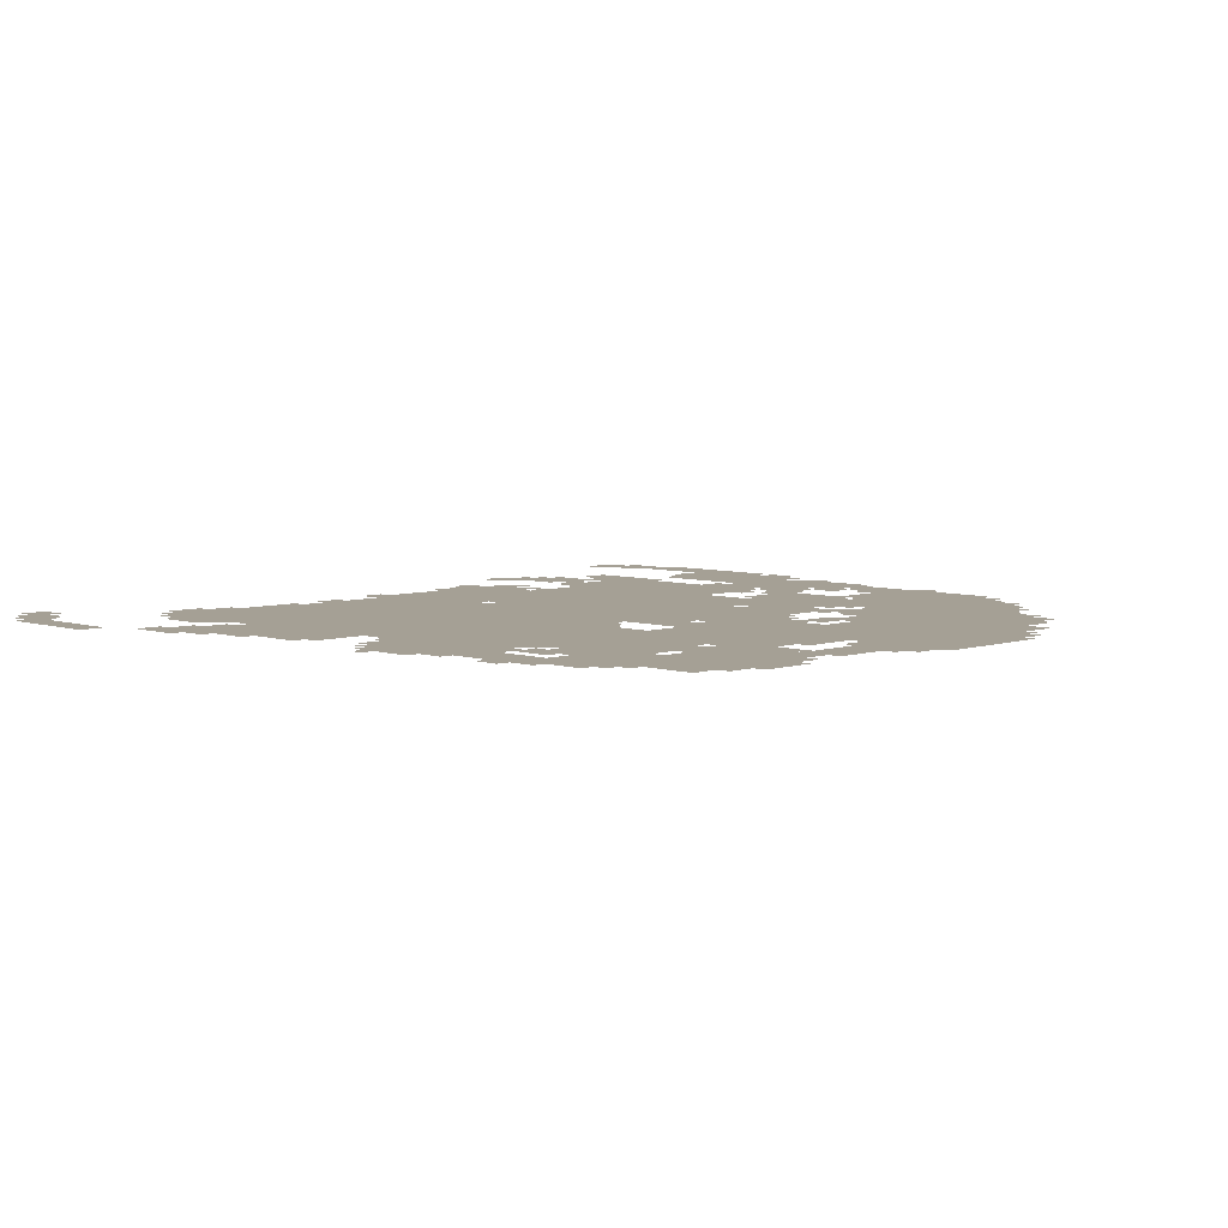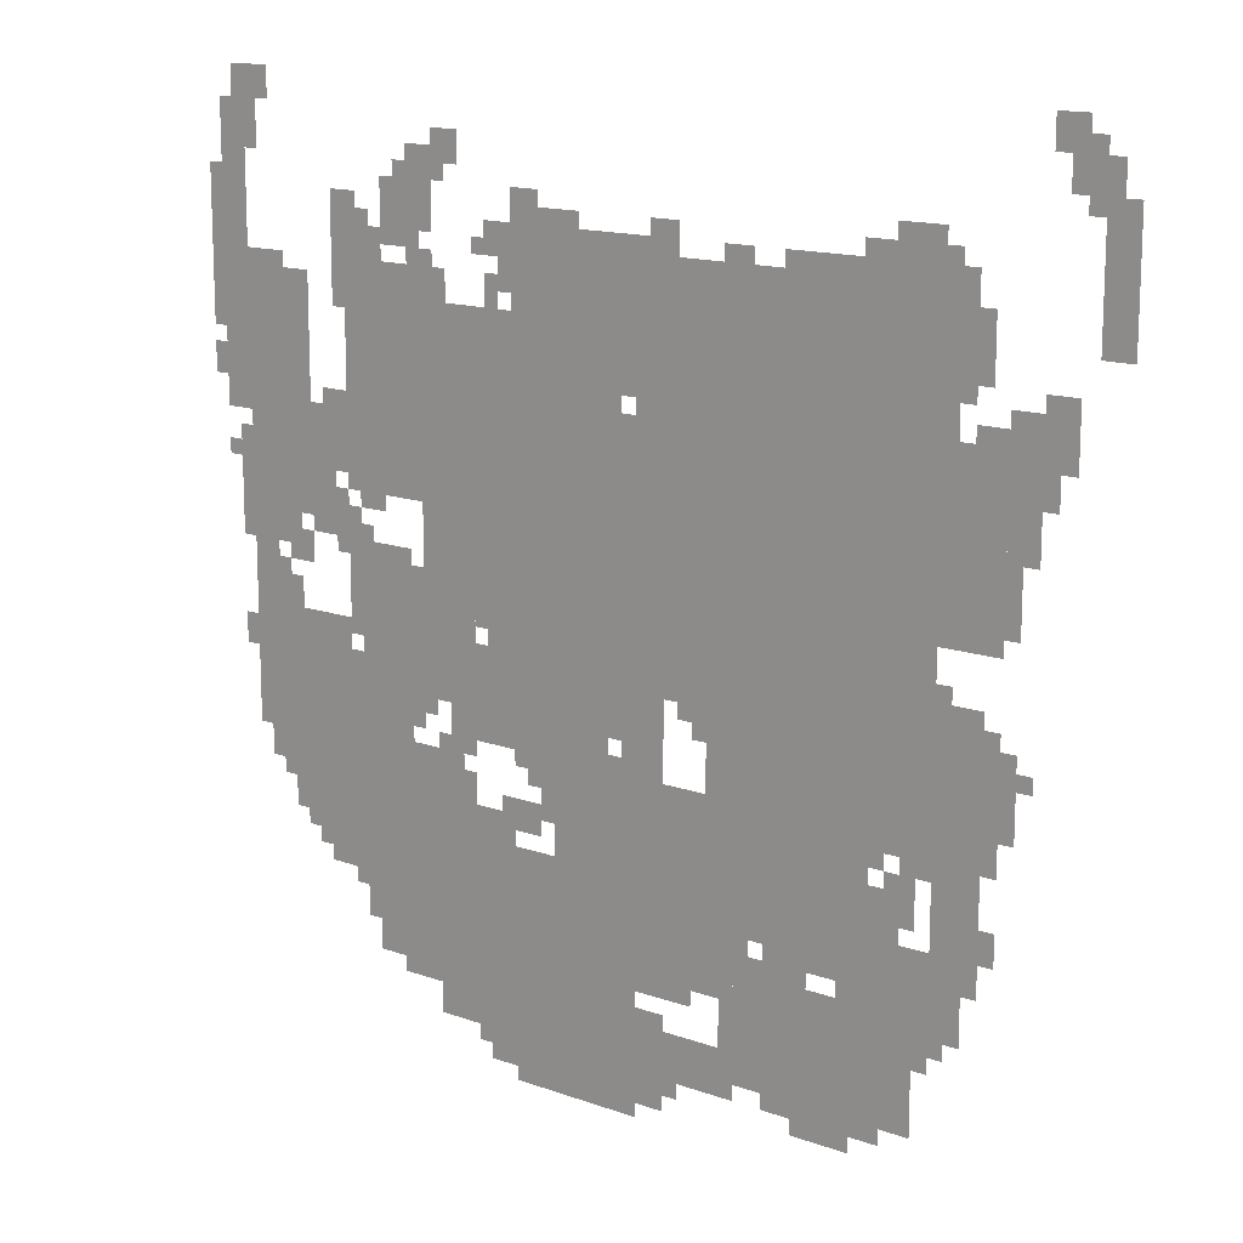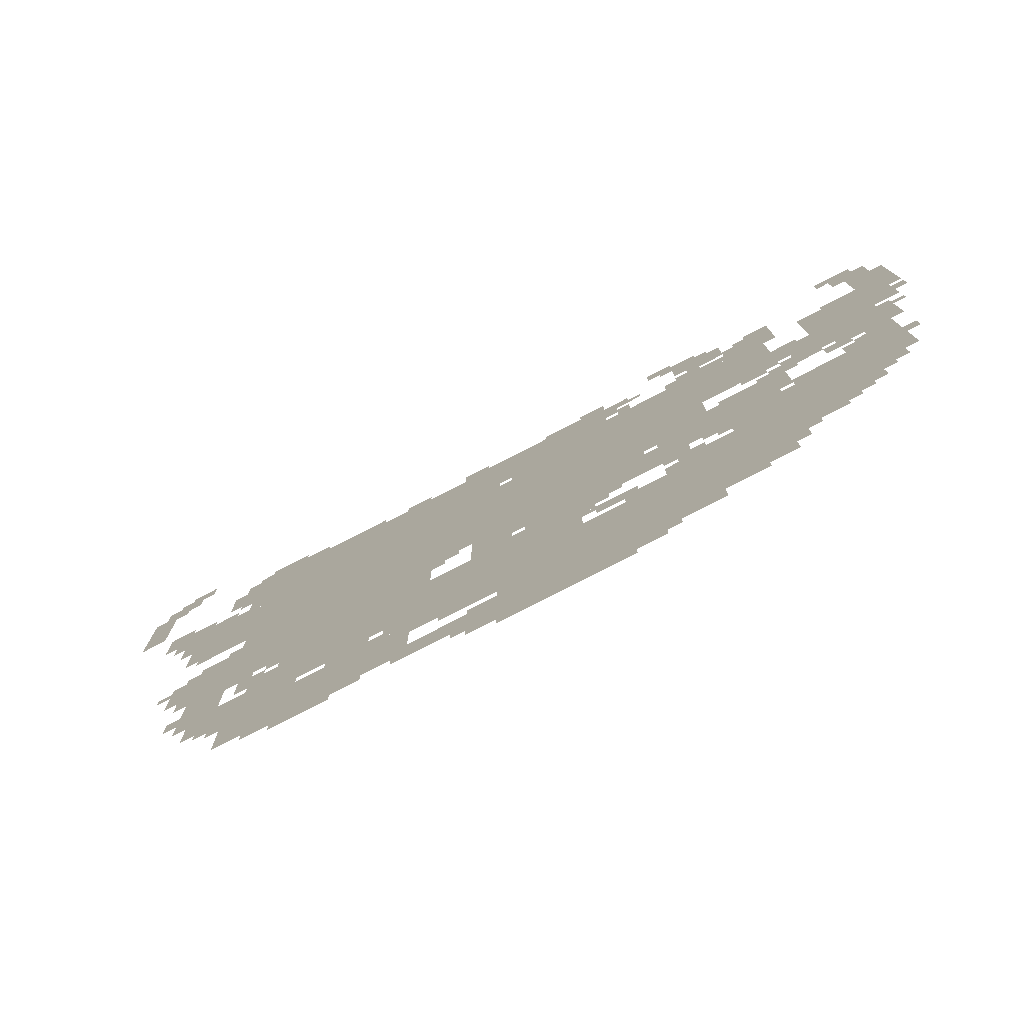
<metadata>
{"format":"obj","ext":"obj","renderer":"f3d","projection":"perspective","resolution":1024,"background":"white","views":[{"elev":5.9,"azim":-45.4,"up":"+Z"},{"elev":14.3,"azim":-141.7,"up":"+Y"},{"elev":-78.7,"azim":27.2,"up":"+Y"}]}
</metadata>
<code>
g xia_g-mesh
v -1120 1213 0
v -1120 1629 0
v -1696 1629 0
v -1696 1213 0
v -1120 829 0
v -1120 1213 0
v -1696 1213 0
v -1696 829 0
v -704 733 0
v -704 1117 0
v -1120 1117 0
v -1120 733 0
v -352 1117 0
v -352 1501 0
v -704 1501 0
v -704 1117 0
v -704 1117 0
v -704 1501 0
v -1024 1501 0
v -1024 1117 0
v -160 509 0
v -160 797 0
v -512 797 0
v -512 509 0
v -416 189 0
v -416 477 0
v -736 477 0
v -736 189 0
v -736 189 0
v -736 477 0
v -1056 477 0
v -1056 189 0
v -1280 125 0
v -1280 349 0
v -1664 349 0
v -1664 125 0
v -864 477 0
v -864 669 0
v -1216 669 0
v -1216 477 0
v -1216 477 0
v -1216 669 0
v -1568 669 0
v -1568 477 0
v -768 1501 0
v -768 1661 0
v -1120 1661 0
v -1120 1501 0
v -384 797 0
v -384 989 0
v -672 989 0
v -672 797 0
v -1216 669 0
v -1216 829 0
v -1536 829 0
v -1536 669 0
v -1536 669 0
v -1536 829 0
v -1824 829 0
v -1824 669 0
v -96 1277 0
v -96 1533 0
v -256 1533 0
v -256 1277 0
v -96 1053 0
v -96 1277 0
v -256 1277 0
v -256 1053 0
v -576 93 0
v -576 189 0
v -928 189 0
v -928 93 0
v -928 93 0
v -928 189 0
v -1280 189 0
v -1280 93 0
v -1696 1181 0
v -1696 1373 0
v -1824 1373 0
v -1824 1181 0
v -1056 413 0
v -1056 477 0
v -1440 477 0
v -1440 413 0
v -1440 413 0
v -1440 477 0
v -1792 477 0
v -1792 413 0
v -1056 253 0
v -1056 413 0
v -1184 413 0
v -1184 253 0
v -512 477 0
v -512 637 0
v -640 637 0
v -640 477 0
v -544 989 0
v -544 1117 0
v -704 1117 0
v -704 989 0
v -256 381 0
v -256 509 0
v -416 509 0
v -416 381 0
v -32 1533 0
v -32 1853 0
v -96 1853 0
v -96 1533 0
v -1696 1021 0
v -1696 1181 0
v -1824 1181 0
v -1824 1021 0
v -32 1245 0
v -32 1533 0
v -96 1533 0
v -96 1245 0
v -1696 477 0
v -1696 669 0
v -1792 669 0
v -1792 477 0
v -768 0 0
v -768 93 0
v -928 93 0
v -928 0 0
v -96 829 0
v -96 1053 0
v -160 1053 0
v -160 829 0
v -96 605 0
v -96 829 0
v -160 829 0
v -160 605 0
v -1184 285 0
v -1184 413 0
v -1280 413 0
v -1280 285 0
v -448 1597 0
v -448 1725 0
v -544 1725 0
v -544 1597 0
v -1056 1117 0
v -1056 1309 0
v -1120 1309 0
v -1120 1117 0
v -1056 1309 0
v -1056 1501 0
v -1120 1501 0
v -1120 1309 0
v -928 0 0
v -928 93 0
v -1056 93 0
v -1056 0 0
v -608 669 0
v -608 733 0
v -800 733 0
v -800 669 0
v -800 669 0
v -800 733 0
v -992 733 0
v -992 669 0
v -320 1501 0
v -320 1565 0
v -480 1565 0
v -480 1501 0
v -1696 829 0
v -1696 925 0
v -1792 925 0
v -1792 829 0
v -1856 1341 0
v -1856 1437 0
v -1952 1437 0
v -1952 1341 0
v -320 1565 0
v -320 1661 0
v -416 1661 0
v -416 1565 0
v -640 477 0
v -640 541 0
v -768 541 0
v -768 477 0
v -1984 1533 0
v -1984 1661 0
v -2047 1661 0
v -2047 1533 0
v -256 1149 0
v -256 1277 0
v -320 1277 0
v -320 1149 0
v -1984 1661 0
v -1984 1789 0
v -2047 1789 0
v -2047 1661 0
v -480 1501 0
v -480 1565 0
v -608 1565 0
v -608 1501 0
v -1696 1533 0
v -1696 1661 0
v -1760 1661 0
v -1760 1533 0
v -1632 349 0
v -1632 413 0
v -1760 413 0
v -1760 349 0
v -256 1021 0
v -256 1149 0
v -320 1149 0
v -320 1021 0
v -1504 349 0
v -1504 413 0
v -1632 413 0
v -1632 349 0
v -1024 669 0
v -1024 733 0
v -1120 733 0
v -1120 669 0
v -1920 1789 0
v -1920 1885 0
v -1984 1885 0
v -1984 1789 0
v -512 1725 0
v -512 1789 0
v -608 1789 0
v -608 1725 0
v -64 1853 0
v -64 1917 0
v -160 1917 0
v -160 1853 0
v -1344 349 0
v -1344 413 0
v -1440 413 0
v -1440 349 0
v -1600 509 0
v -1600 605 0
v -1664 605 0
v -1664 509 0
v -1824 1053 0
v -1824 1245 0
v -1856 1245 0
v -1856 1053 0
v -608 733 0
v -608 797 0
v -704 797 0
v -704 733 0
v -160 797 0
v -160 861 0
v -256 861 0
v -256 797 0
v -256 797 0
v -256 861 0
v -352 861 0
v -352 797 0
v -512 733 0
v -512 797 0
v -608 797 0
v -608 733 0
v -1824 1245 0
v -1824 1437 0
v -1856 1437 0
v -1856 1245 0
v -1536 1629 0
v -1536 1693 0
v -1632 1693 0
v -1632 1629 0
v -1696 1437 0
v -1696 1533 0
v -1760 1533 0
v -1760 1437 0
v 0 1405 0
v 0 1565 0
v -32 1565 0
v -32 1405 0
v 0 1565 0
v 0 1725 0
v -32 1725 0
v -32 1565 0
v -704 1597 0
v -704 1661 0
v -768 1661 0
v -768 1597 0
v -160 861 0
v -160 925 0
v -224 925 0
v -224 861 0
v -160 989 0
v -160 1053 0
v -224 1053 0
v -224 989 0
v -192 445 0
v -192 509 0
v -256 509 0
v -256 445 0
v -800 605 0
v -800 669 0
v -864 669 0
v -864 605 0
v -352 829 0
v -352 957 0
v -384 957 0
v -384 829 0
v -1344 93 0
v -1344 125 0
v -1472 125 0
v -1472 93 0
v -1632 1629 0
v -1632 1693 0
v -1696 1693 0
v -1696 1629 0
v -352 957 0
v -352 1085 0
v -384 1085 0
v -384 957 0
v -1472 93 0
v -1472 125 0
v -1600 125 0
v -1600 93 0
v -64 1085 0
v -64 1213 0
v -96 1213 0
v -96 1085 0
v -704 29 0
v -704 93 0
v -768 93 0
v -768 29 0
v -1024 1213 0
v -1024 1341 0
v -1056 1341 0
v -1056 1213 0
v -1056 29 0
v -1056 93 0
v -1120 93 0
v -1120 29 0
v -1824 765 0
v -1824 861 0
v -1856 861 0
v -1856 765 0
v -320 1213 0
v -320 1309 0
v -352 1309 0
v -352 1213 0
v -1856 1245 0
v -1856 1341 0
v -1888 1341 0
v -1888 1245 0
v -768 1661 0
v -768 1693 0
v -864 1693 0
v -864 1661 0
v -1376 1629 0
v -1376 1661 0
v -1472 1661 0
v -1472 1629 0
v -64 989 0
v -64 1085 0
v -96 1085 0
v -96 989 0
v -1024 1117 0
v -1024 1213 0
v -1056 1213 0
v -1056 1117 0
v -736 1533 0
v -736 1597 0
v -768 1597 0
v -768 1533 0
v -512 1565 0
v -512 1597 0
v -576 1597 0
v -576 1565 0
v -416 1565 0
v -416 1629 0
v -448 1629 0
v -448 1565 0
v -1696 1373 0
v -1696 1437 0
v -1728 1437 0
v -1728 1373 0
v -384 285 0
v -384 349 0
v -416 349 0
v -416 285 0
v -704 1501 0
v -704 1565 0
v -736 1565 0
v -736 1501 0
v -1888 1437 0
v -1888 1469 0
v -1952 1469 0
v -1952 1437 0
v -1888 1853 0
v -1888 1917 0
v -1920 1917 0
v -1920 1853 0
v -1984 1789 0
v -1984 1853 0
v -2016 1853 0
v -2016 1789 0
v -480 157 0
v -480 189 0
v -544 189 0
v -544 157 0
v -1664 285 0
v -1664 349 0
v -1696 349 0
v -1696 285 0
v -1248 221 0
v -1248 285 0
v -1280 285 0
v -1280 221 0
v -1088 1661 0
v -1088 1693 0
v -1152 1693 0
v -1152 1661 0
v -1248 1629 0
v -1248 1661 0
v -1312 1661 0
v -1312 1629 0
v -320 1661 0
v -320 1693 0
v -384 1693 0
v -384 1661 0
v -576 1789 0
v -576 1821 0
v -640 1821 0
v -640 1789 0
v -768 1693 0
v -768 1725 0
v -832 1725 0
v -832 1693 0
v -1632 605 0
v -1632 637 0
v -1696 637 0
v -1696 605 0
v -128 541 0
v -128 605 0
v -160 605 0
v -160 541 0
v -1152 797 0
v -1152 829 0
v -1216 829 0
v -1216 797 0
v -512 669 0
v -512 733 0
v -544 733 0
v -544 669 0
v -640 541 0
v -640 605 0
v -672 605 0
v -672 541 0
v -1440 381 0
v -1440 413 0
v -1504 413 0
v -1504 381 0
v -1280 349 0
v -1280 413 0
v -1312 413 0
v -1312 349 0
v -768 509 0
v -768 541 0
v -832 541 0
v -832 509 0
v -1792 477 0
v -1792 541 0
v -1824 541 0
v -1824 477 0
v -1696 285 0
v -1696 349 0
v -1728 349 0
v -1728 285 0
v -1888 1277 0
v -1888 1341 0
v -1920 1341 0
v -1920 1277 0
v -384 1085 0
v -384 1117 0
v -448 1117 0
v -448 1085 0
v -1760 1373 0
v -1760 1405 0
v -1824 1405 0
v -1824 1373 0
v 0 1309 0
v 0 1373 0
v -32 1373 0
v -32 1309 0
v -224 957 0
v -224 1021 0
v -256 1021 0
v -256 957 0
v -672 797 0
v -672 861 0
v -704 861 0
v -704 797 0
v -64 765 0
v -64 829 0
v -96 829 0
v -96 765 0
v -1792 829 0
v -1792 893 0
v -1824 893 0
v -1824 829 0
v -1056 189 0
v -1056 221 0
v -1120 221 0
v -1120 189 0
v -1632 637 0
v -1632 669 0
v -1696 669 0
v -1696 637 0
v -736 541 0
v -736 573 0
v -800 573 0
v -800 541 0
v -1568 637 0
v -1568 669 0
v -1632 669 0
v -1632 637 0
v -384 989 0
v -384 1021 0
v -448 1021 0
v -448 989 0
v -448 989 0
v -448 1021 0
v -512 1021 0
v -512 989 0
v -1408 61 0
v -1408 93 0
v -1472 93 0
v -1472 61 0
v -1472 61 0
v -1472 93 0
v -1536 93 0
v -1536 61 0
v -352 349 0
v -352 381 0
v -416 381 0
v -416 349 0
v -800 541 0
v -800 573 0
v -864 573 0
v -864 541 0
v -288 349 0
v -288 381 0
v -352 381 0
v -352 349 0
v -320 1149 0
v -320 1213 0
v -352 1213 0
v -352 1149 0
v -1824 701 0
v -1824 765 0
v -1856 765 0
v -1856 701 0
v -1856 1181 0
v -1856 1245 0
v -1888 1245 0
v -1888 1181 0
v -864 1661 0
v -864 1693 0
v -928 1693 0
v -928 1661 0
v -1472 1629 0
v -1472 1661 0
v -1536 1661 0
v -1536 1629 0
v -320 1053 0
v -320 1117 0
v -352 1117 0
v -352 1053 0
v -320 989 0
v -320 1053 0
v -352 1053 0
v -352 989 0
v -1024 1373 0
v -1024 1437 0
v -1056 1437 0
v -1056 1373 0
v -1760 1533 0
v -1760 1597 0
v -1792 1597 0
v -1792 1533 0
v -1024 1437 0
v -1024 1501 0
v -1056 1501 0
v -1056 1437 0
v -576 637 0
v -576 669 0
v -640 669 0
v -640 637 0
v -672 925 0
v -672 989 0
v -704 989 0
v -704 925 0
v -96 1533 0
v -96 1565 0
v -160 1565 0
v -160 1533 0
v -416 477 0
v -416 509 0
v -480 509 0
v -480 477 0
v -1568 509 0
v -1568 573 0
v -1600 573 0
v -1600 509 0
v -1760 1469 0
v -1760 1533 0
v -1792 1533 0
v -1792 1469 0
v -544 1661 0
v -544 1725 0
v -576 1725 0
v -576 1661 0
v -96 1789 0
v -96 1853 0
v -128 1853 0
v -128 1789 0
v -1600 1693 0
v -1600 1725 0
v -1664 1725 0
v -1664 1693 0
v -544 701 0
v -544 733 0
v -576 733 0
v -576 701 0
v -1120 61 0
v -1120 93 0
v -1152 93 0
v -1152 61 0
v -32 1149 0
v -32 1181 0
v -64 1181 0
v -64 1149 0
v -1184 765 0
v -1184 797 0
v -1216 797 0
v -1216 765 0
v -160 925 0
v -160 957 0
v -192 957 0
v -192 925 0
v -192 957 0
v -192 989 0
v -224 989 0
v -224 957 0
v -1696 925 0
v -1696 957 0
v -1728 957 0
v -1728 925 0
v -1856 797 0
v -1856 829 0
v -1888 829 0
v -1888 797 0
v -384 1021 0
v -384 1053 0
v -416 1053 0
v -416 1021 0
v -832 573 0
v -832 605 0
v -864 605 0
v -864 573 0
v -1600 477 0
v -1600 509 0
v -1632 509 0
v -1632 477 0
v -1568 605 0
v -1568 637 0
v -1600 637 0
v -1600 605 0
v -768 637 0
v -768 669 0
v -800 669 0
v -800 637 0
v -1792 637 0
v -1792 669 0
v -1824 669 0
v -1824 637 0
v -224 413 0
v -224 445 0
v -256 445 0
v -256 413 0
v -1728 317 0
v -1728 349 0
v -1760 349 0
v -1760 317 0
v -672 61 0
v -672 93 0
v -704 93 0
v -704 61 0
v -992 669 0
v -992 701 0
v -1024 701 0
v -1024 669 0
v -1312 349 0
v -1312 381 0
v -1344 381 0
v -1344 349 0
v -352 317 0
v -352 349 0
v -384 349 0
v -384 317 0
v -288 1277 0
v -288 1309 0
v -320 1309 0
v -320 1277 0
v -672 893 0
v -672 925 0
v -704 925 0
v -704 893 0
v -544 157 0
v -544 189 0
v -576 189 0
v -576 157 0
v -160 1533 0
v -160 1565 0
v -192 1565 0
v -192 1533 0
v -544 1629 0
v -544 1661 0
v -576 1661 0
v -576 1629 0
v -1664 1693 0
v -1664 1725 0
v -1696 1725 0
v -1696 1693 0
v -1568 477 0
v -1568 509 0
v -1600 509 0
v -1600 477 0
v -384 253 0
v -384 285 0
v -416 285 0
v -416 253 0
v -1664 253 0
v -1664 285 0
v -1696 285 0
v -1696 253 0
v -640 637 0
v -640 669 0
v -672 669 0
v -672 637 0
v -1248 189 0
v -1248 221 0
v -1280 221 0
v -1280 189 0
v -1696 1661 0
v -1696 1693 0
v -1728 1693 0
v -1728 1661 0
v -480 1725 0
v -480 1757 0
v -512 1757 0
v -512 1725 0
v -1120 1629 0
v -1120 1661 0
v -1152 1661 0
v -1152 1629 0
v -320 1469 0
v -320 1501 0
v -352 1501 0
v -352 1469 0
v -672 1597 0
v -672 1629 0
v -704 1629 0
v -704 1597 0
v -480 477 0
v -480 509 0
v -512 509 0
v -512 477 0
v -96 1757 0
v -96 1789 0
v -128 1789 0
v -128 1757 0
v -1920 1885 0
v -1920 1917 0
v -1952 1917 0
v -1952 1885 0
v -1952 1757 0
v -1952 1789 0
v -1984 1789 0
v -1984 1757 0
v -608 1757 0
v -608 1789 0
v -640 1789 0
v -640 1757 0
g xia_g-mesh_0
f 3 2 1
f 1 4 3
f 7 6 5
f 5 8 7
f 11 10 9
f 9 12 11
f 15 14 13
f 13 16 15
f 19 18 17
f 17 20 19
f 23 22 21
f 21 24 23
f 27 26 25
f 25 28 27
f 31 30 29
f 29 32 31
f 35 34 33
f 33 36 35
f 39 38 37
f 37 40 39
f 43 42 41
f 41 44 43
f 47 46 45
f 45 48 47
f 51 50 49
f 49 52 51
f 55 54 53
f 53 56 55
f 59 58 57
f 57 60 59
f 63 62 61
f 61 64 63
f 67 66 65
f 65 68 67
f 71 70 69
f 69 72 71
f 75 74 73
f 73 76 75
f 79 78 77
f 77 80 79
f 83 82 81
f 81 84 83
f 87 86 85
f 85 88 87
f 91 90 89
f 89 92 91
f 95 94 93
f 93 96 95
f 99 98 97
f 97 100 99
f 103 102 101
f 101 104 103
f 107 106 105
f 105 108 107
f 111 110 109
f 109 112 111
f 115 114 113
f 113 116 115
f 119 118 117
f 117 120 119
f 123 122 121
f 121 124 123
f 127 126 125
f 125 128 127
f 131 130 129
f 129 132 131
f 135 134 133
f 133 136 135
f 139 138 137
f 137 140 139
f 143 142 141
f 141 144 143
f 147 146 145
f 145 148 147
f 151 150 149
f 149 152 151
f 155 154 153
f 153 156 155
f 159 158 157
f 157 160 159
f 163 162 161
f 161 164 163
f 167 166 165
f 165 168 167
f 171 170 169
f 169 172 171
f 175 174 173
f 173 176 175
f 179 178 177
f 177 180 179
f 183 182 181
f 181 184 183
f 187 186 185
f 185 188 187
f 191 190 189
f 189 192 191
f 195 194 193
f 193 196 195
f 199 198 197
f 197 200 199
f 203 202 201
f 201 204 203
f 207 206 205
f 205 208 207
f 211 210 209
f 209 212 211
f 215 214 213
f 213 216 215
f 219 218 217
f 217 220 219
f 223 222 221
f 221 224 223
f 227 226 225
f 225 228 227
f 231 230 229
f 229 232 231
f 235 234 233
f 233 236 235
f 239 238 237
f 237 240 239
f 243 242 241
f 241 244 243
f 247 246 245
f 245 248 247
f 251 250 249
f 249 252 251
f 255 254 253
f 253 256 255
f 259 258 257
f 257 260 259
f 263 262 261
f 261 264 263
f 267 266 265
f 265 268 267
f 271 270 269
f 269 272 271
f 275 274 273
f 273 276 275
f 279 278 277
f 277 280 279
f 283 282 281
f 281 284 283
f 287 286 285
f 285 288 287
f 291 290 289
f 289 292 291
f 295 294 293
f 293 296 295
f 299 298 297
f 297 300 299
f 303 302 301
f 301 304 303
f 307 306 305
f 305 308 307
f 311 310 309
f 309 312 311
f 315 314 313
f 313 316 315
f 319 318 317
f 317 320 319
f 323 322 321
f 321 324 323
f 327 326 325
f 325 328 327
f 331 330 329
f 329 332 331
f 335 334 333
f 333 336 335
f 339 338 337
f 337 340 339
f 343 342 341
f 341 344 343
f 347 346 345
f 345 348 347
f 351 350 349
f 349 352 351
f 355 354 353
f 353 356 355
f 359 358 357
f 357 360 359
f 363 362 361
f 361 364 363
f 367 366 365
f 365 368 367
f 371 370 369
f 369 372 371
f 375 374 373
f 373 376 375
f 379 378 377
f 377 380 379
f 383 382 381
f 381 384 383
f 387 386 385
f 385 388 387
f 391 390 389
f 389 392 391
f 395 394 393
f 393 396 395
f 399 398 397
f 397 400 399
f 403 402 401
f 401 404 403
f 407 406 405
f 405 408 407
f 411 410 409
f 409 412 411
f 415 414 413
f 413 416 415
f 419 418 417
f 417 420 419
f 423 422 421
f 421 424 423
f 427 426 425
f 425 428 427
f 431 430 429
f 429 432 431
f 435 434 433
f 433 436 435
f 439 438 437
f 437 440 439
f 443 442 441
f 441 444 443
f 447 446 445
f 445 448 447
f 451 450 449
f 449 452 451
f 455 454 453
f 453 456 455
f 459 458 457
f 457 460 459
f 463 462 461
f 461 464 463
f 467 466 465
f 465 468 467
f 471 470 469
f 469 472 471
f 475 474 473
f 473 476 475
f 479 478 477
f 477 480 479
f 483 482 481
f 481 484 483
f 487 486 485
f 485 488 487
f 491 490 489
f 489 492 491
f 495 494 493
f 493 496 495
f 499 498 497
f 497 500 499
f 503 502 501
f 501 504 503
f 507 506 505
f 505 508 507
f 511 510 509
f 509 512 511
f 515 514 513
f 513 516 515
f 519 518 517
f 517 520 519
f 523 522 521
f 521 524 523
f 527 526 525
f 525 528 527
f 531 530 529
f 529 532 531
f 535 534 533
f 533 536 535
f 539 538 537
f 537 540 539
f 543 542 541
f 541 544 543
f 547 546 545
f 545 548 547
f 551 550 549
f 549 552 551
f 555 554 553
f 553 556 555
f 559 558 557
f 557 560 559
f 563 562 561
f 561 564 563
f 567 566 565
f 565 568 567
f 571 570 569
f 569 572 571
f 575 574 573
f 573 576 575
f 579 578 577
f 577 580 579
f 583 582 581
f 581 584 583
f 587 586 585
f 585 588 587
f 591 590 589
f 589 592 591
f 595 594 593
f 593 596 595
f 599 598 597
f 597 600 599
f 603 602 601
f 601 604 603
f 607 606 605
f 605 608 607
f 611 610 609
f 609 612 611
f 615 614 613
f 613 616 615
f 619 618 617
f 617 620 619
f 623 622 621
f 621 624 623
f 627 626 625
f 625 628 627
f 631 630 629
f 629 632 631
f 635 634 633
f 633 636 635
f 639 638 637
f 637 640 639
f 643 642 641
f 641 644 643
f 647 646 645
f 645 648 647
f 651 650 649
f 649 652 651
f 655 654 653
f 653 656 655
f 659 658 657
f 657 660 659
f 663 662 661
f 661 664 663
f 667 666 665
f 665 668 667
f 671 670 669
f 669 672 671
f 675 674 673
f 673 676 675
f 679 678 677
f 677 680 679
f 683 682 681
f 681 684 683
f 687 686 685
f 685 688 687
f 691 690 689
f 689 692 691
f 695 694 693
f 693 696 695
f 699 698 697
f 697 700 699
f 703 702 701
f 701 704 703
f 707 706 705
f 705 708 707
f 711 710 709
f 709 712 711
f 715 714 713
f 713 716 715
f 719 718 717
f 717 720 719
f 723 722 721
f 721 724 723
f 727 726 725
f 725 728 727
f 731 730 729
f 729 732 731
f 735 734 733
f 733 736 735
f 739 738 737
f 737 740 739
f 743 742 741
f 741 744 743
f 747 746 745
f 745 748 747
f 751 750 749
f 749 752 751
f 755 754 753
f 753 756 755
f 759 758 757
f 757 760 759
f 763 762 761
f 761 764 763
f 767 766 765
f 765 768 767
f 771 770 769
f 769 772 771
f 775 774 773
f 773 776 775
f 779 778 777
f 777 780 779
f 783 782 781
f 781 784 783

</code>
